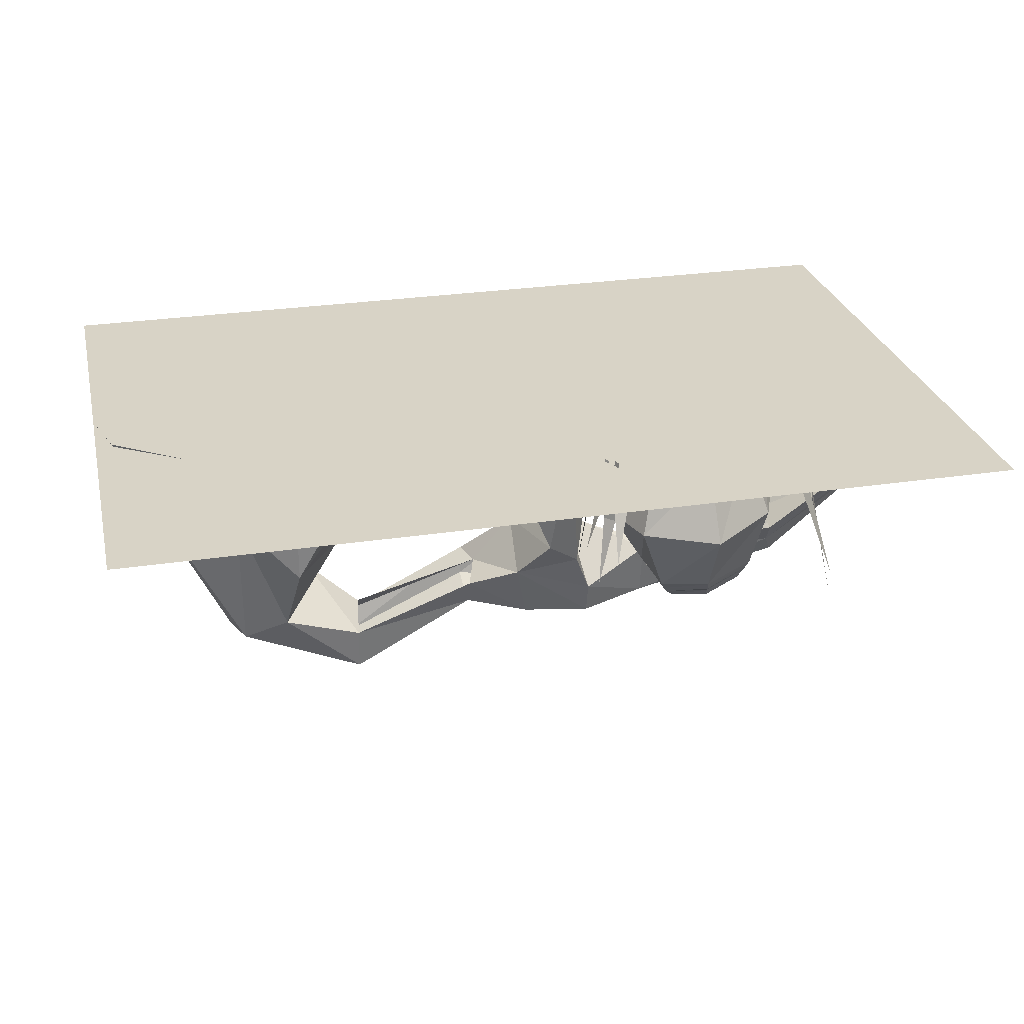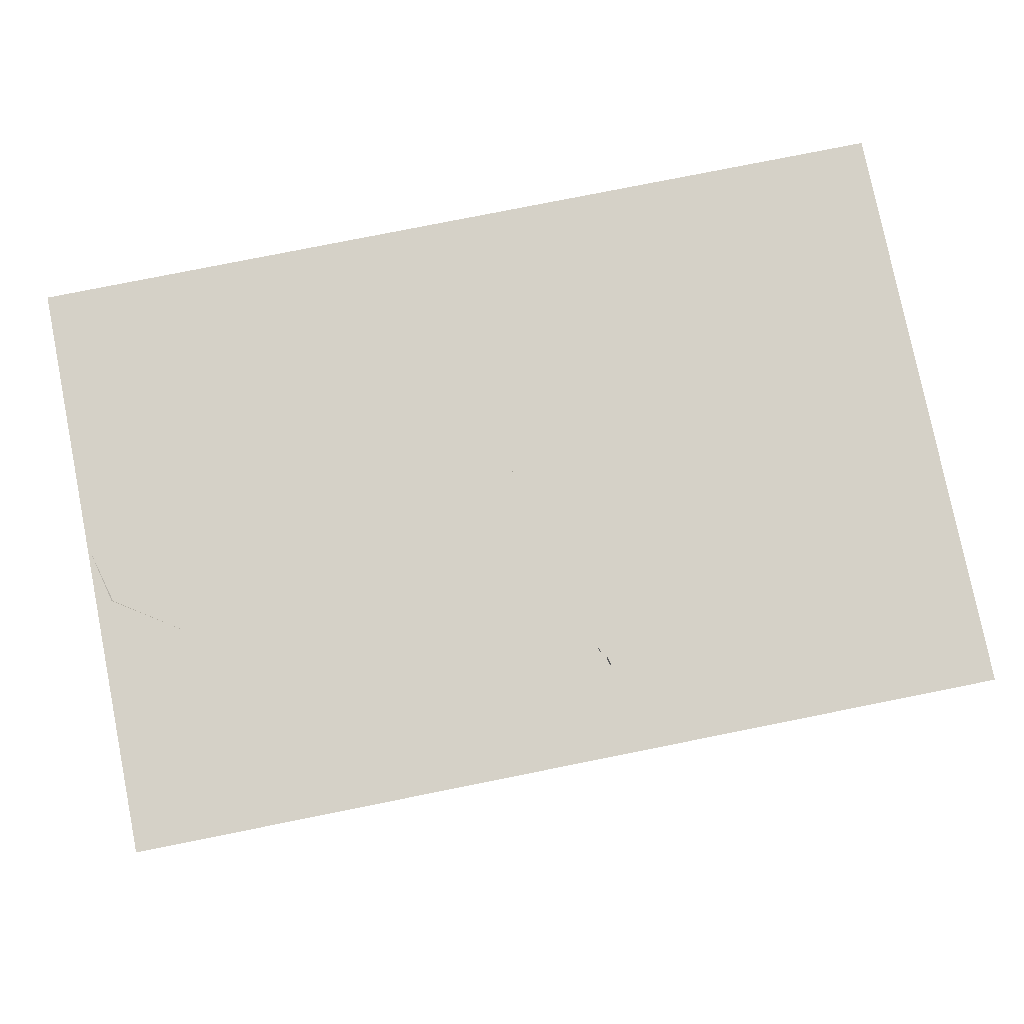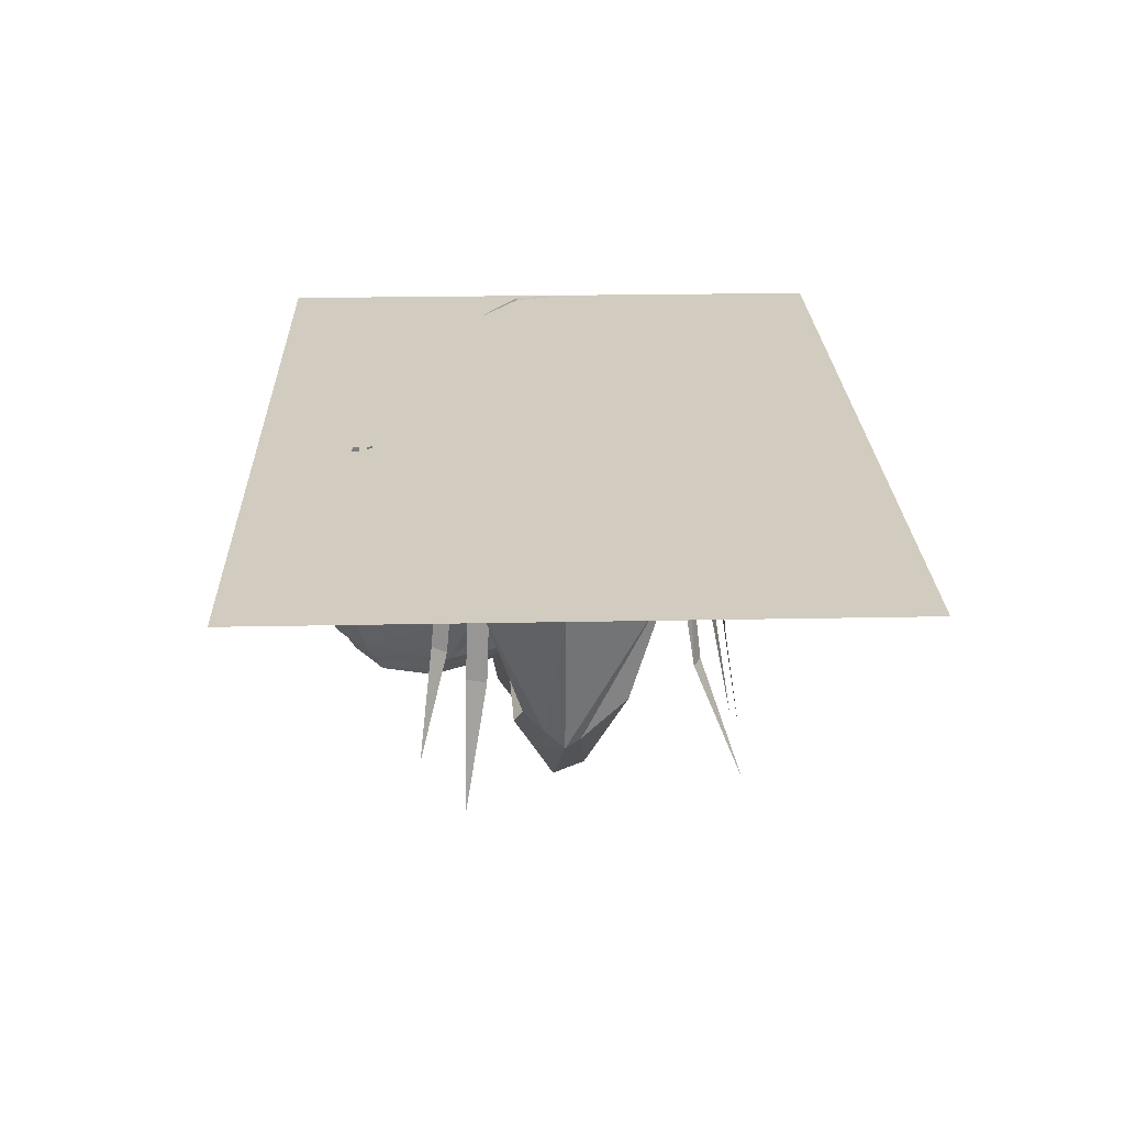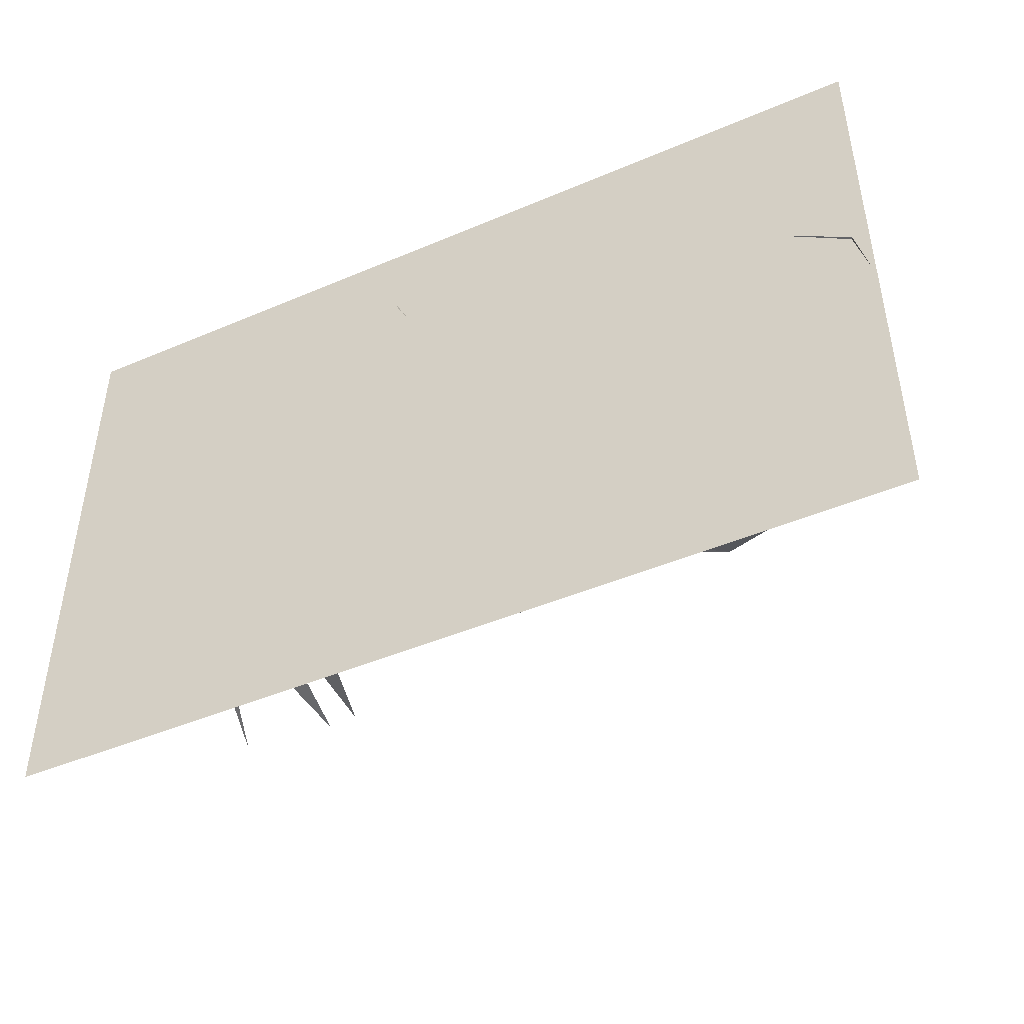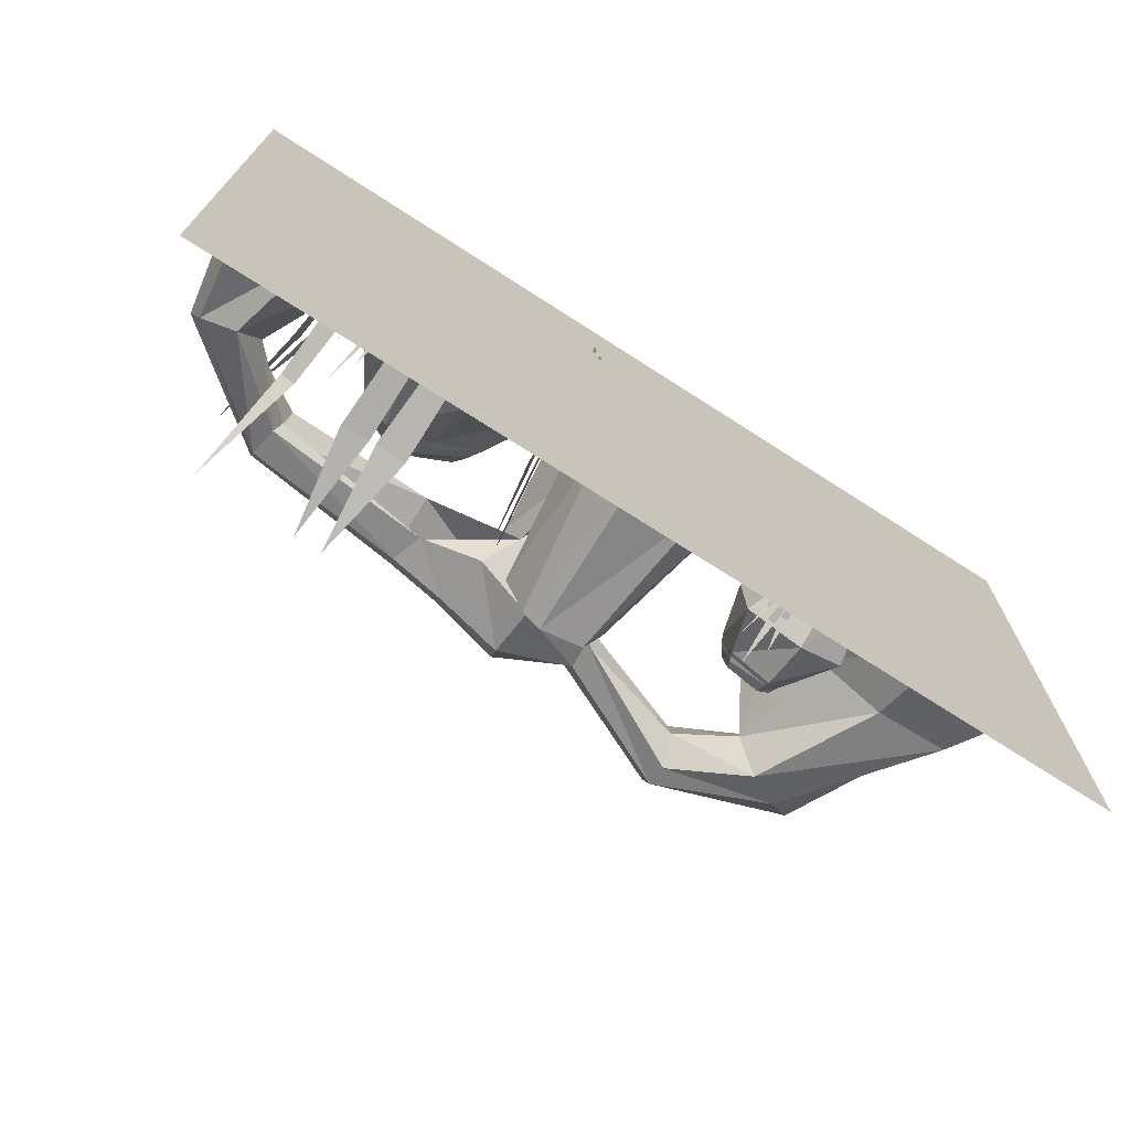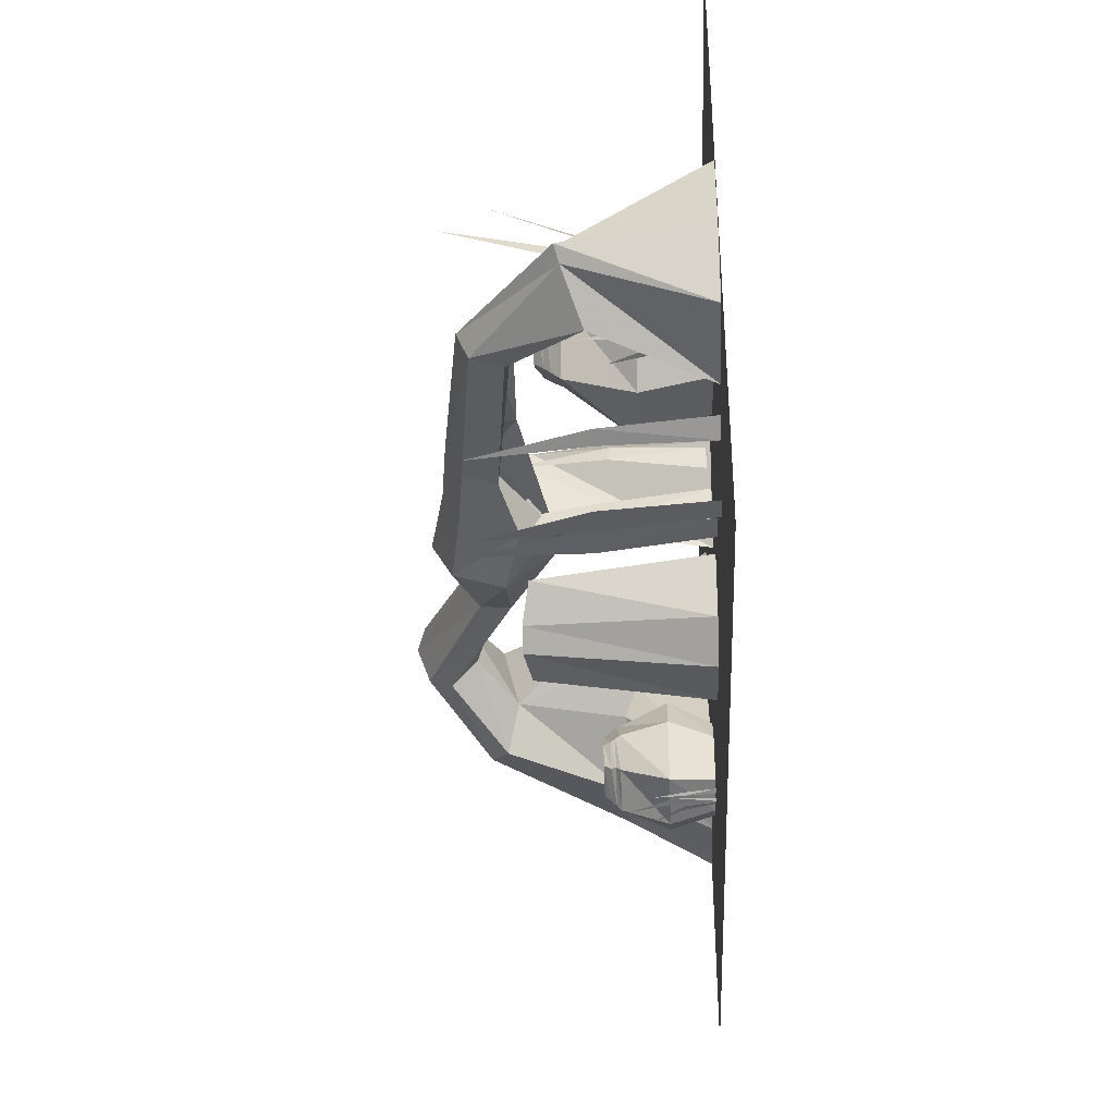
<metadata>
{"format":"obj","ext":"obj","renderer":"f3d","projection":"perspective","resolution":1024,"background":"white","views":[{"elev":27.9,"azim":-13.1,"up":"+Y"},{"elev":78.9,"azim":-11.3,"up":"+Y"},{"elev":24.1,"azim":88.1,"up":"+Y"},{"elev":-45.6,"azim":-153.9,"up":"+Z"},{"elev":-71.5,"azim":147.2,"up":"+Z"},{"elev":-35.9,"azim":92.6,"up":"+Z"}]}
</metadata>
<code>
o object/dense_forest/base
v -21 -69 -39
v -15 -74 -50
v 3 -77 -49
v 11 -77 -41
v 21 -74 -26
v 4 -69 -22
v -5 -67 -22
v -12 -69 -30
v -23 0 -26
v -34 0 -46
v -15 0 -6
v -22 0 -57
v 7 0 -60
v 23 0 -47
v 30 0 -22
v 7 0 -6
v 3 -115 5
v 2 -107 20
v -26 -99 18
v -25 -103 9
v 6 -106 -12
v 35 -101 -7
v 34 -108 8
v 30 -105 29
v -4 -81 28
v -26 -87 23
v -80 -107 23
v -80 -126 21
v -81 -129 10
v -25 -97 -6
v 5 -84 -18
v 31 -77 -11
v 56 -84 -5
v 60 -98 -3
v 59 -105 12
v 59 -102 21
v 30 -91 32
v 23 -73 36
v 9 -63 40
v -2 -64 4
v -20 -86 2
v -24 -84 -8
v -80 -113 -10
v -77 -102 1
v -108 -90 -28
v -99 -85 -8
v -114 -93 29
v -133 -104 19
v -138 -107 1
v -80 -123 -7
v -123 -98 -22
v -164 -38 -32
v -132 -38 -35
v -104 -38 -13
v -85 -26 10
v -85 -61 10
v -108 -65 38
v -134 -38 29
v -167 -38 17
v -172 -38 -2
v -185 1 17
v -191 0 -7
v -153 0 38
v -107 0 -37
v -133 -1 -54
v -181 0 -46
v -108 -27 39
v -87 -26 43
v -102 -15 37
v -82 -15 14
v -70 -26 22
v -57 0 33
v -76 0 56
v -107 0 35
v -84 0 7
v 21 -64 0
v 10 -53 23
v 8 0 -3
v 59 -77 25
v 125 -85 16
v 124 -75 23
v 172 -54 12
v 163 -50 20
v 126 -75 2
v 150 -50 2
v 128 -77 -7
v 55 -88 5
v 179 -57 5
v 130 -95 8
v 175 -55 -1
v 181 0 -27
v 189 0 5
v 189 0 33
v 133 0 36
v 127 0 -9
v 160 -47 -19
v 130 -90 -4
v 149 0 -36
v 32 0 33
v 17 0 51
v -17 0 44
v -19 0 31
v 109 -20 14
v 113 -20 15
v 109 0 19
v 108 0 19
v 114 -40 5
v 117 -19 23
v 118 -19 28
v 114 0 28
v 113 0 27
v 125 -39 20
v 113 -26 18
v 115 -26 21
v 112 0 24
v 111 0 21
v 120 -53 12
v 83 -69 33
v 95 -69 55
v 54 -69 65
v 71 -69 41
v 69 -65 37
v 86 -65 28
v 98 -65 53
v 89 -69 75
v 70 -69 87
v 55 -69 84
v 51 -65 87
v 50 -65 66
v 48 -62 66
v 69 -62 35
v 88 -62 24
v 100 -62 51
v 90 -65 77
v 69 -65 90
v 68 -62 94
v 49 -62 89
v 47 -58 92
v 45 -58 67
v 70 -58 32
v 90 -58 19
v 103 -58 48
v 91 -62 79
v 92 -58 81
v 67 -58 97
v 66 -29 113
v 36 -29 98
v 27 -29 70
v 64 -29 9
v 96 -29 6
v 119 -29 35
v 96 -29 90
v 88 0 79
v 65 0 98
v 43 0 90
v 40 0 68
v 65 0 20
v 91 0 17
v 106 0 40
v 29 -18 95
v 24 -18 93
v 28 0 89
v 30 0 90
v 23 -38 104
v 21 -17 86
v 20 -17 81
v 23 1 80
v 24 1 82
v 13 -37 89
v 25 -24 91
v 21 -24 87
v 26 2 85
v 27 2 88
v 17 -51 96
v 30 -40 33
v 32 -42 25
v 35 -2 17
v 33 -2 29
v 25 -85 27
v 30 -48 4
v 32 -48 -7
v 37 -1 -4
v 37 -1 5
v 24 -96 -1
v 132 -41 48
v 127 -41 54
v 122 0 50
v 127 0 44
v 142 -83 59
v 98 -45 -60
v 110 -46 -60
v 108 0 -55
v 98 0 -55
v 103 -90 -67
v 140 -50 33
v 137 -50 41
v 131 0 39
v 134 0 31
v 149 -102 42
v 82 -46 -58
v 95 -46 -56
v 92 -1 -51
v 82 -1 -52
v 91 -91 -65
v 132 -45 -48
v 138 -45 -45
v 135 0 -38
v 127 0 -43
v 146 -90 -64
v -66 -14 -82
v -63 -14 -82
v -64 -1 -80
v -65 -1 -80
v -65 -27 -88
v -58 -14 -80
v -57 -14 -79
v -58 -1 -77
v -60 -1 -78
v -54 -27 -83
v -63 -18 -81
v -60 -18 -80
v -62 -1 -79
v -63 -1 -80
v -60 -36 -86
v -76 -47 -69
v -63 -47 -62
v -85 -47 -50
v -82 -47 -63
v -83 -44 -64
v -76 -44 -72
v -62 -44 -64
v -61 -47 -53
v -70 -47 -44
v -78 -47 -42
v -80 -44 -40
v -87 -44 -49
v -88 -42 -48
v -84 -42 -65
v -76 -42 -74
v -61 -42 -64
v -59 -44 -53
v -69 -44 -42
v -69 -42 -40
v -81 -42 -39
v -82 -40 -37
v -90 -40 -48
v -85 -40 -66
v -76 -40 -76
v -60 -40 -66
v -58 -42 -52
v -57 -40 -51
v -68 -40 -40
v -63 -20 -32
v -86 -20 -32
v -100 -20 -42
v -95 -20 -75
v -76 -20 -83
v -53 -20 -75
v -52 -20 -48
v -60 -1 -51
v -69 -1 -39
v -84 -1 -37
v -93 -1 -47
v -91 -1 -71
v -76 -1 -77
v -61 -1 -71
v -92 -13 -32
v -95 -13 -32
v -94 -1 -34
v -93 -1 -34
v -93 -26 -27
v -100 -12 -34
v -102 -12 -36
v -100 0 -37
v -99 0 -37
v -104 -25 -32
v -95 -17 -33
v -99 -17 -34
v -97 0 -36
v -95 0 -35
v -99 -35 -29
v -192 0 128
v 192 0 128
v 192 0 -128
v -192 0 -128
f 1 2 3
f 1 3 4
f 1 4 5
f 1 5 6
f 1 6 7
f 1 7 8
f 1 8 9
f 1 9 10
f 1 10 2
f 1 2 3
f 1 3 4
f 1 4 5
f 1 5 6
f 1 6 7
f 1 7 8
f 8 7 11
f 8 11 9
f 10 12 2
f 2 12 3
f 3 12 13
f 3 13 4
f 4 13 14
f 4 14 5
f 5 14 15
f 5 15 6
f 6 15 16
f 6 16 7
f 7 16 11
f 17 18 19
f 17 19 20
f 17 20 21
f 17 21 22
f 17 22 23
f 17 23 18
f 18 23 24
f 18 24 25
f 18 25 26
f 18 26 19
f 19 26 27
f 19 27 28
f 19 28 20
f 20 28 29
f 20 29 30
f 20 30 21
f 21 30 31
f 21 31 32
f 21 32 22
f 22 32 33
f 22 33 34
f 22 34 23
f 23 34 35
f 23 35 24
f 24 35 36
f 24 36 37
f 24 37 25
f 25 37 38
f 25 38 39
f 25 39 40
f 25 40 41
f 25 41 26
f 40 31 42
f 40 42 41
f 41 42 43
f 41 43 44
f 44 43 45
f 44 45 46
f 44 46 27
f 27 46 47
f 27 47 28
f 28 47 48
f 28 48 29
f 29 48 49
f 29 49 50
f 29 50 30
f 30 50 42
f 30 42 31
f 42 50 43
f 43 50 51
f 43 51 45
f 45 51 52
f 45 52 53
f 45 53 46
f 46 53 54
f 46 54 55
f 46 55 56
f 46 56 47
f 47 56 57
f 47 57 58
f 47 58 48
f 48 58 59
f 48 59 49
f 49 59 60
f 49 60 51
f 49 51 50
f 60 59 61
f 60 61 62
f 60 62 52
f 60 52 51
f 59 58 63
f 59 63 61
f 58 54 64
f 58 64 63
f 54 53 65
f 54 65 64
f 53 52 66
f 53 66 65
f 52 62 66
f 58 57 67
f 67 57 68
f 67 68 69
f 67 69 55
f 55 69 70
f 55 70 56
f 56 70 71
f 56 71 57
f 57 71 68
f 68 71 72
f 68 72 73
f 68 73 69
f 69 73 74
f 69 74 70
f 70 74 75
f 70 75 71
f 71 75 72
f 76 32 31
f 76 31 40
f 76 40 77
f 76 77 78
f 76 78 37
f 76 37 79
f 79 37 36
f 79 36 80
f 79 80 81
f 81 80 82
f 81 82 83
f 81 83 84
f 84 83 85
f 84 85 86
f 84 86 33
f 84 33 87
f 87 33 32
f 87 32 76
f 88 82 80
f 88 80 89
f 88 89 90
f 88 90 91
f 88 91 92
f 88 92 82
f 82 92 93
f 82 93 83
f 83 93 94
f 83 94 85
f 85 94 95
f 85 95 96
f 85 96 86
f 86 96 97
f 86 97 34
f 86 34 33
f 96 90 97
f 97 90 89
f 97 89 35
f 97 35 34
f 95 98 96
f 96 98 90
f 90 98 91
f 89 80 36
f 89 36 35
f 37 78 38
f 38 78 99
f 38 99 100
f 38 100 39
f 39 100 101
f 39 101 77
f 39 77 40
f 77 101 102
f 77 102 78
f 103 104 105
f 103 105 106
f 103 106 104
f 103 104 107
f 103 107 104
f 106 105 104
f 108 109 110
f 108 110 111
f 108 111 109
f 108 109 112
f 108 112 109
f 111 110 109
f 113 114 115
f 113 115 116
f 113 116 114
f 113 114 117
f 113 117 114
f 116 115 114
f 118 119 120
f 118 120 121
f 118 121 122
f 118 122 123
f 118 123 119
f 119 123 124
f 119 124 125
f 119 125 120
f 120 125 126
f 120 126 127
f 120 127 128
f 120 128 129
f 120 129 121
f 121 129 122
f 122 129 130
f 122 130 131
f 122 131 123
f 123 131 132
f 123 132 124
f 124 132 133
f 124 133 134
f 124 134 125
f 125 134 126
f 126 134 135
f 126 135 127
f 127 135 128
f 128 135 136
f 128 136 137
f 128 137 129
f 129 137 130
f 130 137 138
f 130 138 139
f 130 139 131
f 131 139 140
f 131 140 132
f 132 140 141
f 132 141 133
f 133 141 142
f 133 142 143
f 133 143 134
f 134 143 135
f 135 143 136
f 136 143 144
f 136 144 145
f 136 145 137
f 137 145 138
f 138 145 146
f 138 146 147
f 138 147 139
f 139 147 148
f 139 148 140
f 140 148 149
f 140 149 141
f 141 149 150
f 141 150 142
f 142 150 151
f 142 151 144
f 142 144 143
f 145 144 152
f 145 152 146
f 146 152 153
f 146 153 154
f 146 154 147
f 147 154 155
f 147 155 148
f 148 155 156
f 148 156 149
f 149 156 157
f 149 157 150
f 150 157 158
f 150 158 151
f 151 158 159
f 151 159 152
f 151 152 144
f 152 159 153
f 160 161 162
f 160 162 163
f 160 163 161
f 160 161 164
f 160 164 161
f 163 162 161
f 165 166 167
f 165 167 168
f 165 168 166
f 165 166 169
f 165 169 166
f 168 167 166
f 170 171 172
f 170 172 173
f 170 173 171
f 170 171 174
f 170 174 171
f 173 172 171
f 175 176 177
f 175 177 178
f 175 178 176
f 175 176 179
f 175 179 176
f 178 177 176
f 180 181 182
f 180 182 183
f 180 183 181
f 180 181 184
f 180 184 181
f 183 182 181
f 185 186 187
f 185 187 188
f 185 188 186
f 185 186 189
f 185 189 186
f 188 187 186
f 190 191 192
f 190 192 193
f 190 193 191
f 190 191 194
f 190 194 191
f 193 192 191
f 195 196 197
f 195 197 198
f 195 198 196
f 195 196 199
f 195 199 196
f 198 197 196
f 200 201 202
f 200 202 203
f 200 203 201
f 200 201 204
f 200 204 201
f 203 202 201
f 205 206 207
f 205 207 208
f 205 208 206
f 205 206 209
f 205 209 206
f 208 207 206
f 210 211 212
f 210 212 213
f 210 213 211
f 210 211 214
f 210 214 211
f 213 212 211
f 215 216 217
f 215 217 218
f 215 218 216
f 215 216 219
f 215 219 216
f 218 217 216
f 220 221 222
f 220 222 223
f 220 223 221
f 220 221 224
f 220 224 221
f 223 222 221
f 225 226 227
f 225 227 228
f 225 228 229
f 225 229 230
f 225 230 226
f 226 230 231
f 226 231 232
f 226 232 227
f 227 232 233
f 227 233 234
f 227 234 235
f 227 235 236
f 227 236 228
f 228 236 229
f 229 236 237
f 229 237 238
f 229 238 230
f 230 238 239
f 230 239 231
f 231 239 240
f 231 240 241
f 231 241 232
f 232 241 233
f 233 241 242
f 233 242 234
f 234 242 235
f 235 242 243
f 235 243 244
f 235 244 236
f 236 244 237
f 237 244 245
f 237 245 246
f 237 246 238
f 238 246 247
f 238 247 239
f 239 247 248
f 239 248 240
f 240 248 249
f 240 249 250
f 240 250 241
f 241 250 242
f 242 250 243
f 243 250 251
f 243 251 252
f 243 252 244
f 244 252 245
f 245 252 253
f 245 253 254
f 245 254 246
f 246 254 255
f 246 255 247
f 247 255 256
f 247 256 248
f 248 256 257
f 248 257 249
f 249 257 258
f 249 258 251
f 249 251 250
f 252 251 259
f 252 259 253
f 253 259 260
f 253 260 261
f 253 261 254
f 254 261 262
f 254 262 255
f 255 262 263
f 255 263 256
f 256 263 264
f 256 264 257
f 257 264 265
f 257 265 258
f 258 265 266
f 258 266 259
f 258 259 251
f 259 266 260
f 267 268 269
f 267 269 270
f 267 270 268
f 267 268 271
f 267 271 268
f 270 269 268
f 272 273 274
f 272 274 275
f 272 275 273
f 272 273 276
f 272 276 273
f 275 274 273
f 277 278 279
f 277 279 280
f 277 280 278
f 277 278 281
f 277 281 278
f 280 279 278
f 282 283 284
f 282 284 285

</code>
